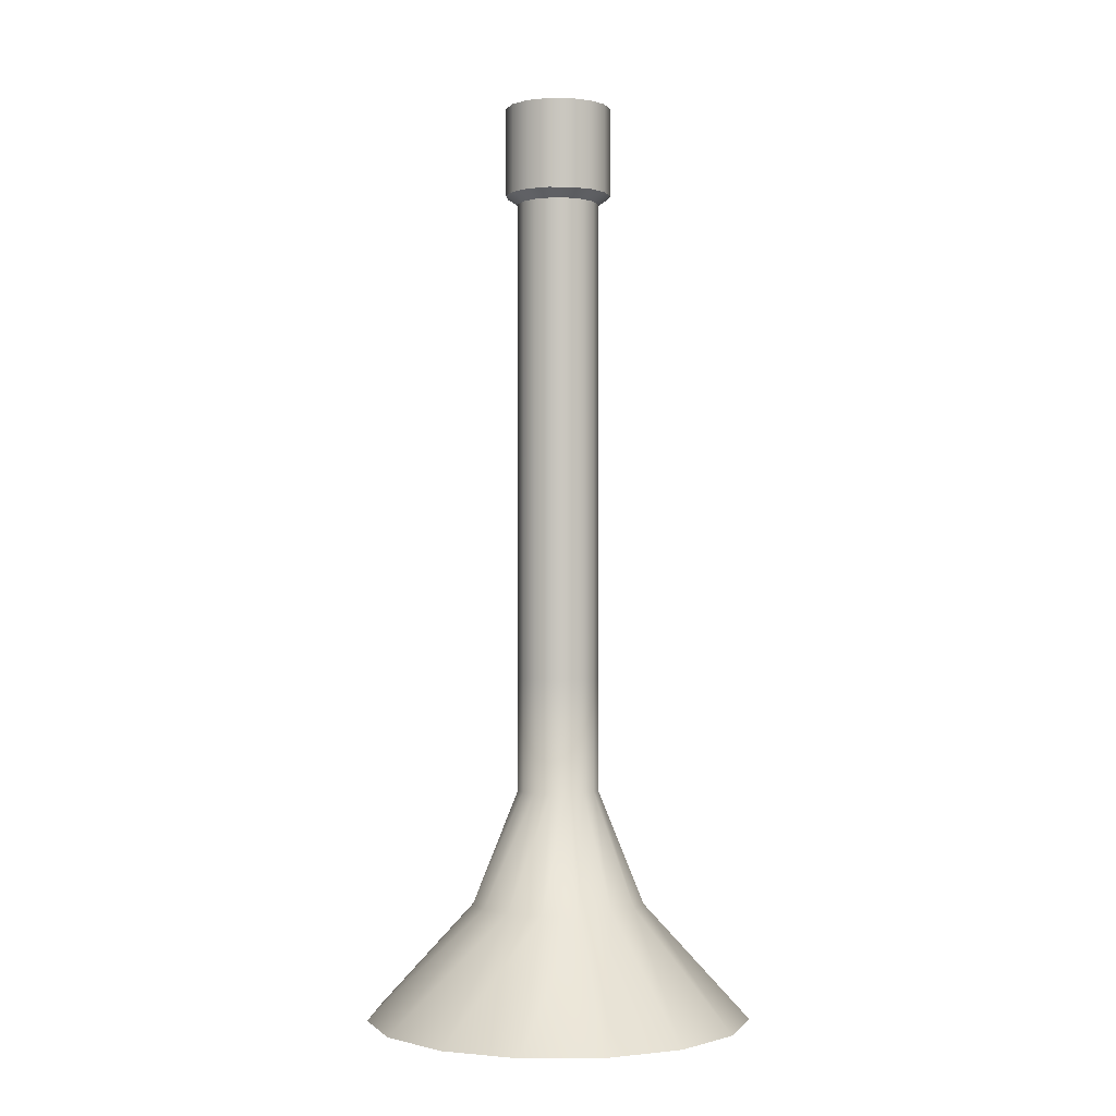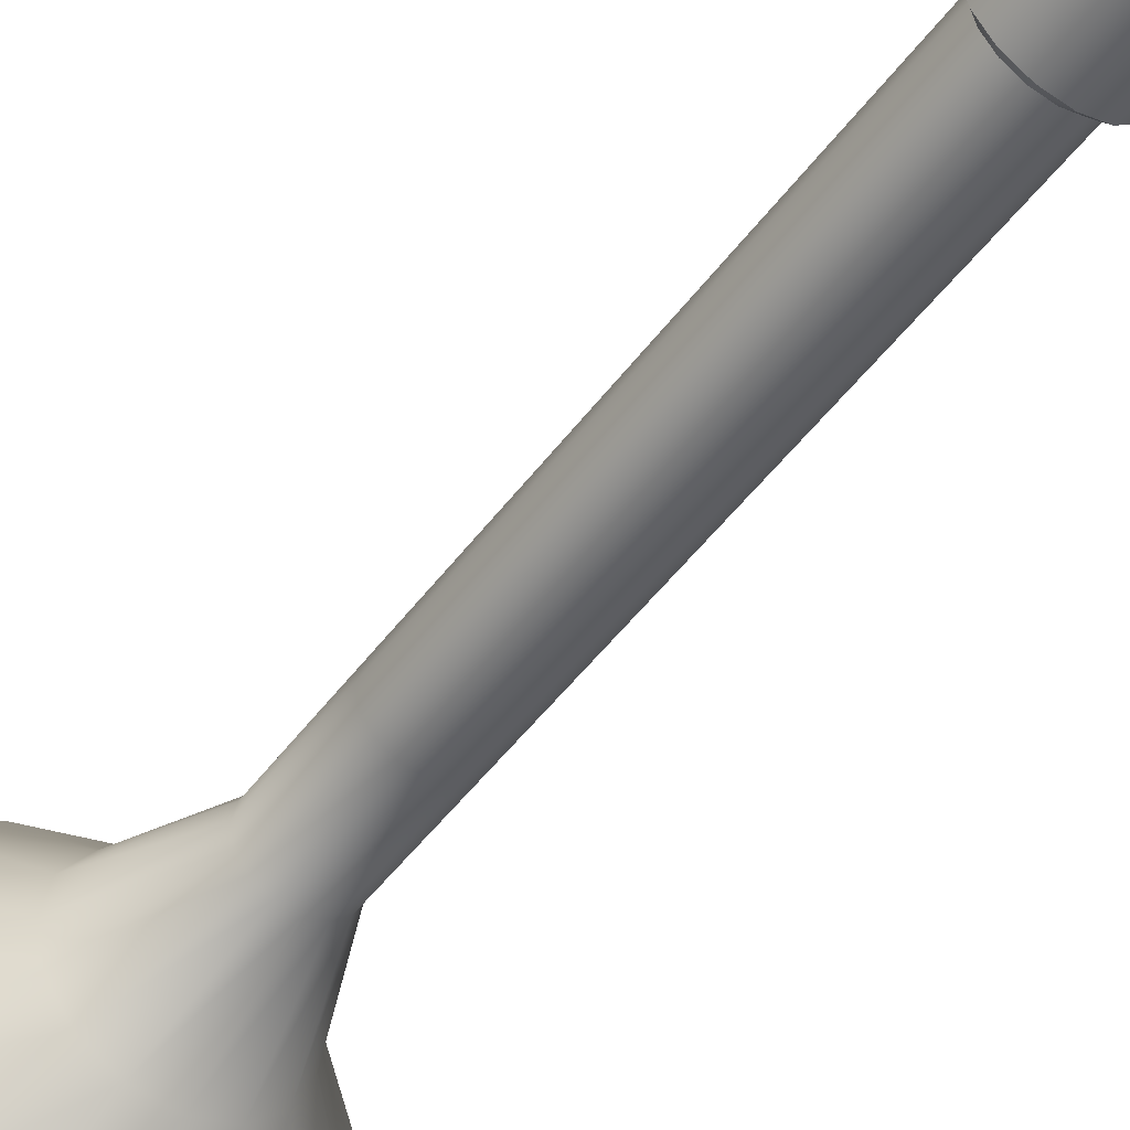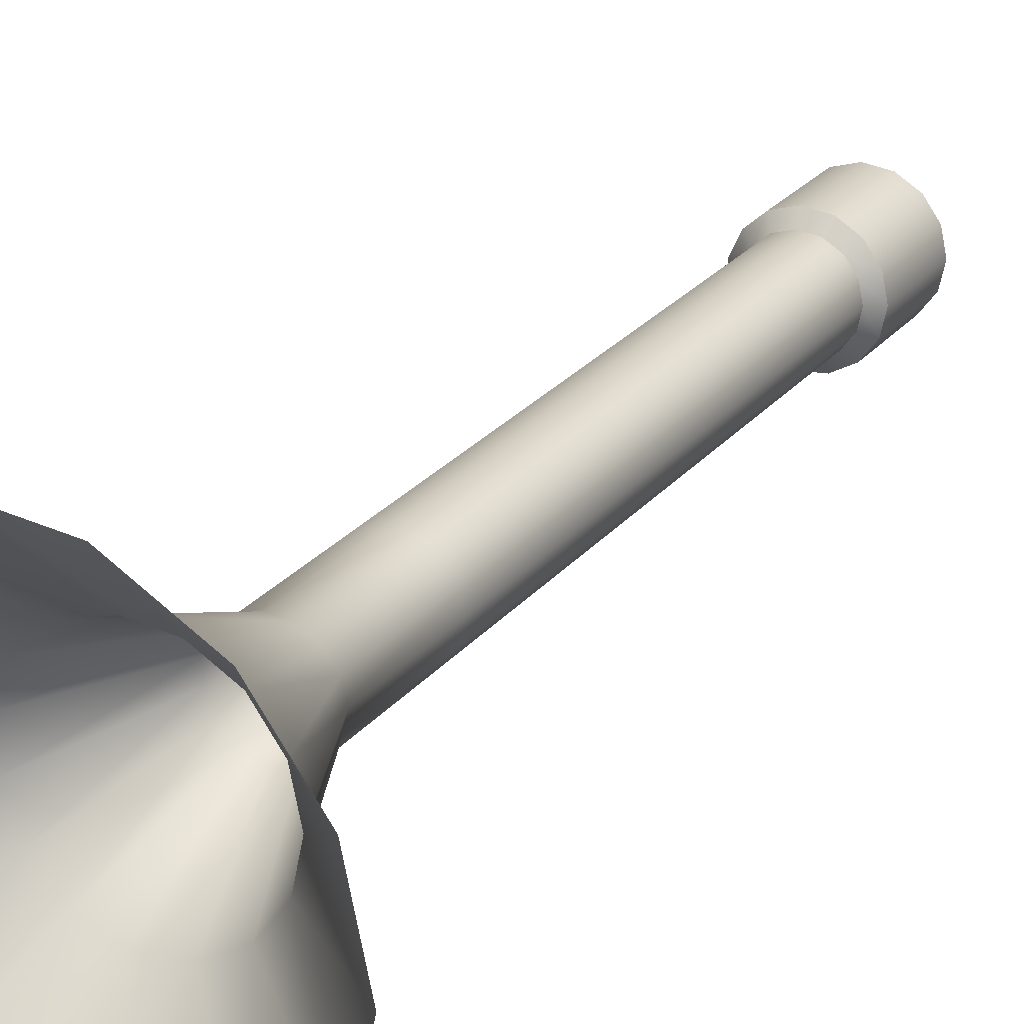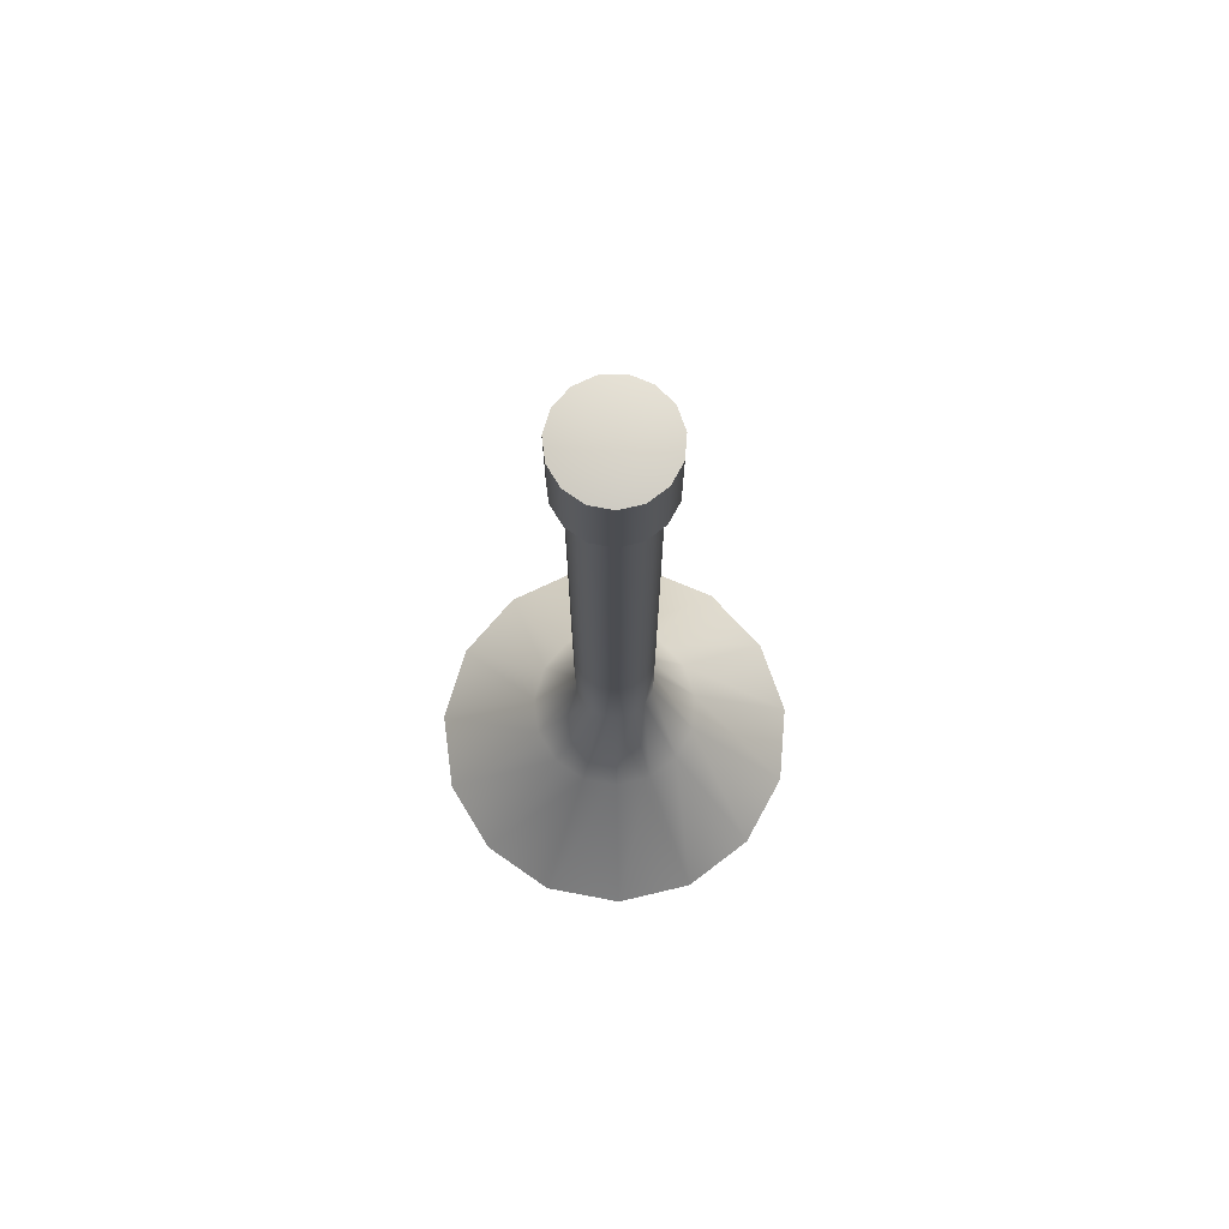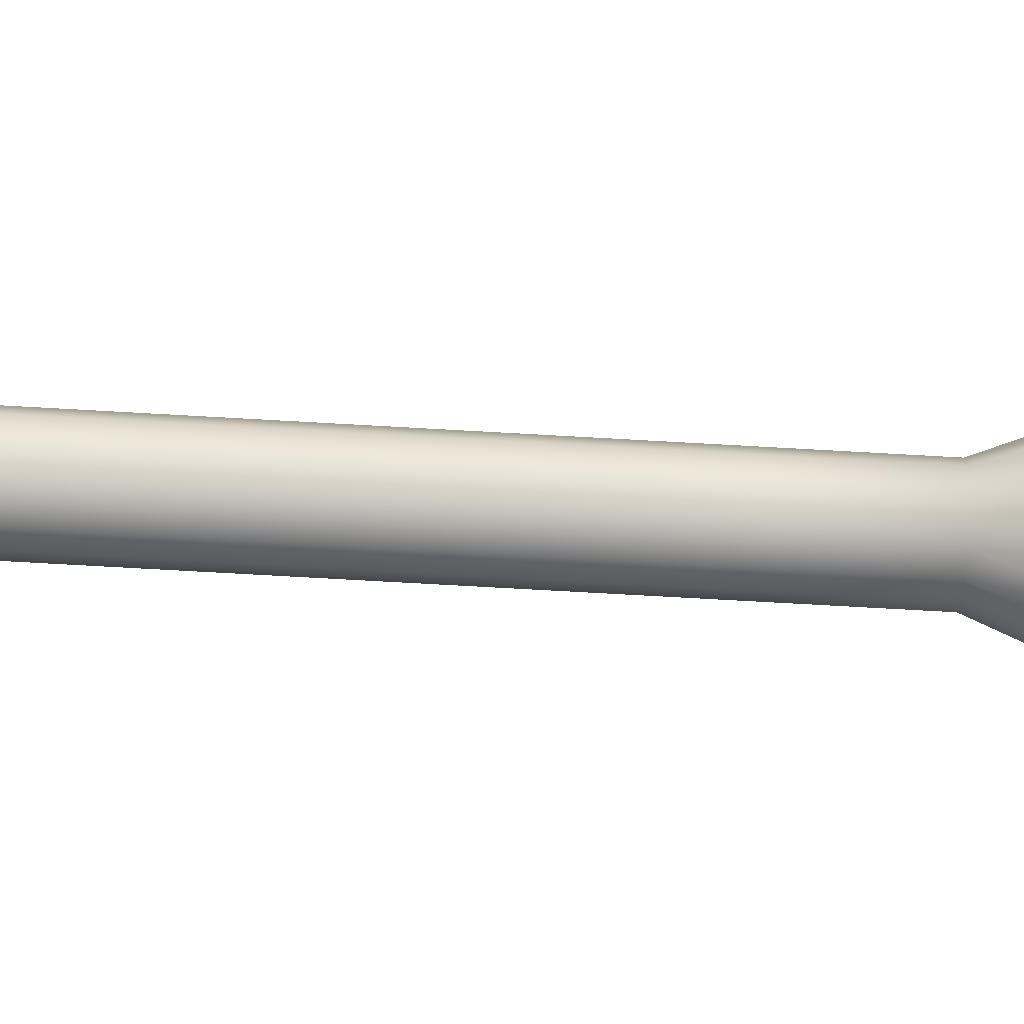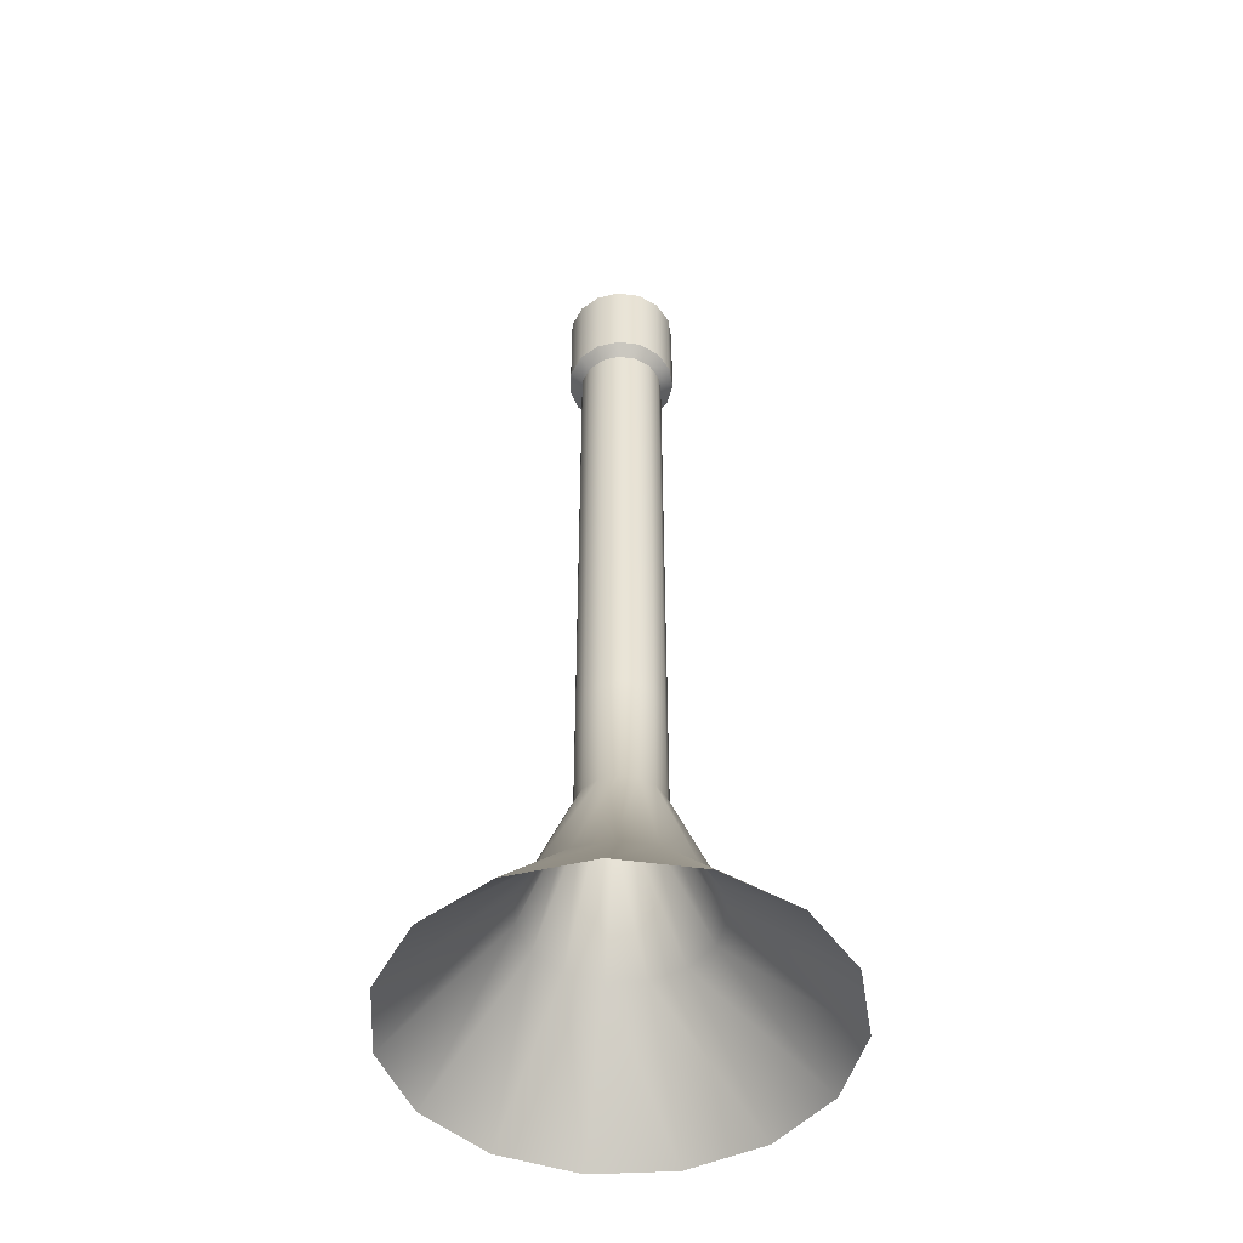
<metadata>
{"format":"obj","ext":"obj","renderer":"f3d","projection":"perspective","resolution":1024,"background":"white","views":[{"elev":-0.9,"azim":-91.4,"up":"+Y"},{"elev":-49.2,"azim":145.1,"up":"+Z"},{"elev":24.3,"azim":28.7,"up":"+Z"},{"elev":73.9,"azim":-103.3,"up":"+Y"},{"elev":-75.0,"azim":-93.2,"up":"+Z"},{"elev":-48.2,"azim":45.3,"up":"+Y"}]}
</metadata>
<code>
v 0.3919 0 -0.1717
v 0.2887 0 -0.3136
v 0.1367 0 -0.4014
v -0.0378 0 -0.4197
v -0.2047 0 -0.3655
v -0.3351 0 -0.2481
v -0.4065 0 -0.08775
v -0.4065 0 0.08775
v -0.3351 0 0.2481
v -0.2047 0 0.3655
v -0.0378 0 0.4197
v 0.1367 0 0.4014
v 0.2887 0 0.3136
v 0.3919 0 0.1717
v 0.4284 0 0
v 0.1825 0.25 -0.07729
v 0.136 0.25 -0.1412
v 0.06757 0.25 -0.1807
v -0.01101 0.25 -0.189
v -0.08617 0.25 -0.1646
v -0.1449 0.25 -0.1117
v -0.177 0.25 -0.03951
v -0.177 0.25 0.03951
v -0.1449 0.25 0.1117
v -0.08617 0.25 0.1646
v -0.01101 0.25 0.189
v 0.06757 0.25 0.1807
v 0.136 0.25 0.1412
v 0.1825 0.25 0.07729
v 0.1989 0.25 0
v 0.0918 0.5 -0.03648
v 0.06988 0.5 -0.06666
v 0.03757 0.5 -0.08531
v 0.000481 0.5 -0.08921
v -0.03499 0.5 -0.07768
v -0.06271 0.5 -0.05272
v -0.07788 0.5 -0.01865
v -0.07788 0.5 0.01865
v -0.06271 0.5 0.05272
v -0.03499 0.5 0.07768
v 0.000481 0.5 0.08921
v 0.03757 0.5 0.08531
v 0.06988 0.5 0.06666
v 0.0918 0.5 0.03648
v 0.09955 0.5 0
v 0.0918 0.75 -0.03648
v 0.06988 0.75 -0.06666
v 0.03757 0.75 -0.08531
v 0.000481 0.75 -0.08921
v -0.03499 0.75 -0.07768
v -0.06271 0.75 -0.05272
v -0.07788 0.75 -0.01865
v -0.07788 0.75 0.01865
v -0.06271 0.75 0.05272
v -0.03499 0.75 0.07768
v 0.000481 0.75 0.08921
v 0.03757 0.75 0.08531
v 0.06988 0.75 0.06666
v 0.0918 0.75 0.03648
v 0.09955 0.75 0
v -0.004802 2.033 0
v -0.06271 1.805 0.05272
v -0.07788 1.805 0.01865
v -0.07788 1.805 -0.01865
v -0.06271 1.805 -0.05272
v -0.03499 1.805 -0.07768
v 0.000481 1.805 -0.08921
v 0.03757 1.805 -0.08531
v 0.06988 1.805 -0.06666
v 0.0918 1.805 -0.03648
v 0.09955 1.805 0
v 0.0918 1.805 0.03648
v 0.06988 1.805 0.06666
v 0.03757 1.805 0.08531
v 0.000481 1.805 0.08921
v -0.03499 1.805 0.07768
v -0.08475 1.824 0.06873
v -0.08475 2.018 0.06873
v -0.1045 2.018 0.02431
v -0.1045 1.824 0.02431
v -0.1045 1.824 -0.02431
v -0.1045 2.018 -0.02431
v -0.08475 1.824 -0.06873
v -0.08475 2.018 -0.06873
v -0.04861 1.824 -0.1013
v -0.04861 2.018 -0.1013
v -0.002367 1.824 -0.1163
v -0.002367 2.018 -0.1163
v 0.04599 1.824 -0.1112
v 0.04599 2.018 -0.1112
v 0.0881 1.824 -0.0869
v 0.0881 2.018 -0.0869
v 0.1167 1.824 -0.04756
v 0.1167 2.018 -0.04756
v 0.1268 1.824 0
v 0.1268 2.018 0
v 0.1167 1.824 0.04756
v 0.1167 2.018 0.04756
v 0.0881 1.824 0.0869
v 0.0881 2.018 0.0869
v 0.04599 1.824 0.1112
v 0.04599 2.018 0.1112
v -0.002367 1.824 0.1163
v -0.002367 2.018 0.1163
v -0.04861 1.824 0.1013
v -0.04861 2.018 0.1013
f 1 2 17 16
f 2 3 18 17
f 3 4 19 18
f 4 5 20 19
f 5 6 21 20
f 6 7 22 21
f 7 8 23 22
f 8 9 24 23
f 9 10 25 24
f 10 11 26 25
f 11 12 27 26
f 12 13 28 27
f 13 14 29 28
f 14 15 30 29
f 15 1 16 30
f 16 17 32 31
f 17 18 33 32
f 18 19 34 33
f 19 20 35 34
f 20 21 36 35
f 21 22 37 36
f 22 23 38 37
f 23 24 39 38
f 24 25 40 39
f 25 26 41 40
f 26 27 42 41
f 27 28 43 42
f 28 29 44 43
f 29 30 45 44
f 30 16 31 45
f 31 32 47 46
f 32 33 48 47
f 33 34 49 48
f 34 35 50 49
f 35 36 51 50
f 36 37 52 51
f 37 38 53 52
f 38 39 54 53
f 39 40 55 54
f 40 41 56 55
f 41 42 57 56
f 42 43 58 57
f 43 44 59 58
f 44 45 60 59
f 45 31 46 60
f 47 69 70 46
f 48 68 69 47
f 49 67 68 48
f 50 66 67 49
f 51 65 66 50
f 52 64 65 51
f 53 63 64 52
f 54 62 63 53
f 55 76 62 54
f 56 75 76 55
f 57 74 75 56
f 58 73 74 57
f 59 72 73 58
f 60 71 72 59
f 46 70 71 60
f 61 94 92
f 61 92 90
f 61 90 88
f 61 88 86
f 61 86 84
f 61 84 82
f 61 82 79
f 61 79 78
f 61 78 106
f 61 106 104
f 61 104 102
f 61 102 100
f 61 100 98
f 61 98 96
f 61 96 94
f 77 78 79 80
f 81 80 79 82
f 83 81 82 84
f 85 83 84 86
f 87 85 86 88
f 89 87 88 90
f 91 89 90 92
f 93 91 92 94
f 95 93 94 96
f 97 95 96 98
f 99 97 98 100
f 101 99 100 102
f 103 101 102 104
f 105 103 104 106
f 77 105 106 78
f 63 62 77 80
f 64 63 80 81
f 65 64 81 83
f 66 65 83 85
f 67 66 85 87
f 68 67 87 89
f 69 68 89 91
f 70 69 91 93
f 71 70 93 95
f 72 71 95 97
f 73 72 97 99
f 74 73 99 101
f 75 74 101 103
f 76 75 103 105
f 62 76 105 77

</code>
